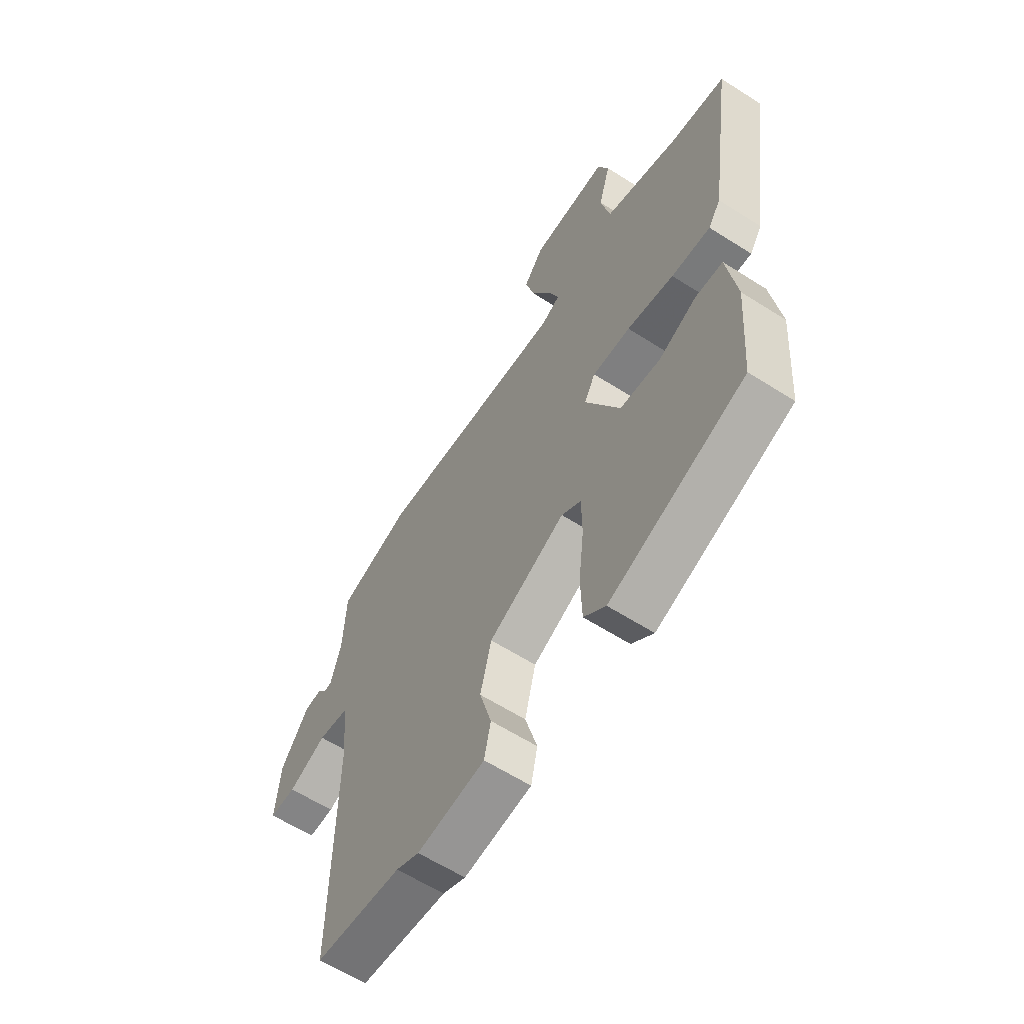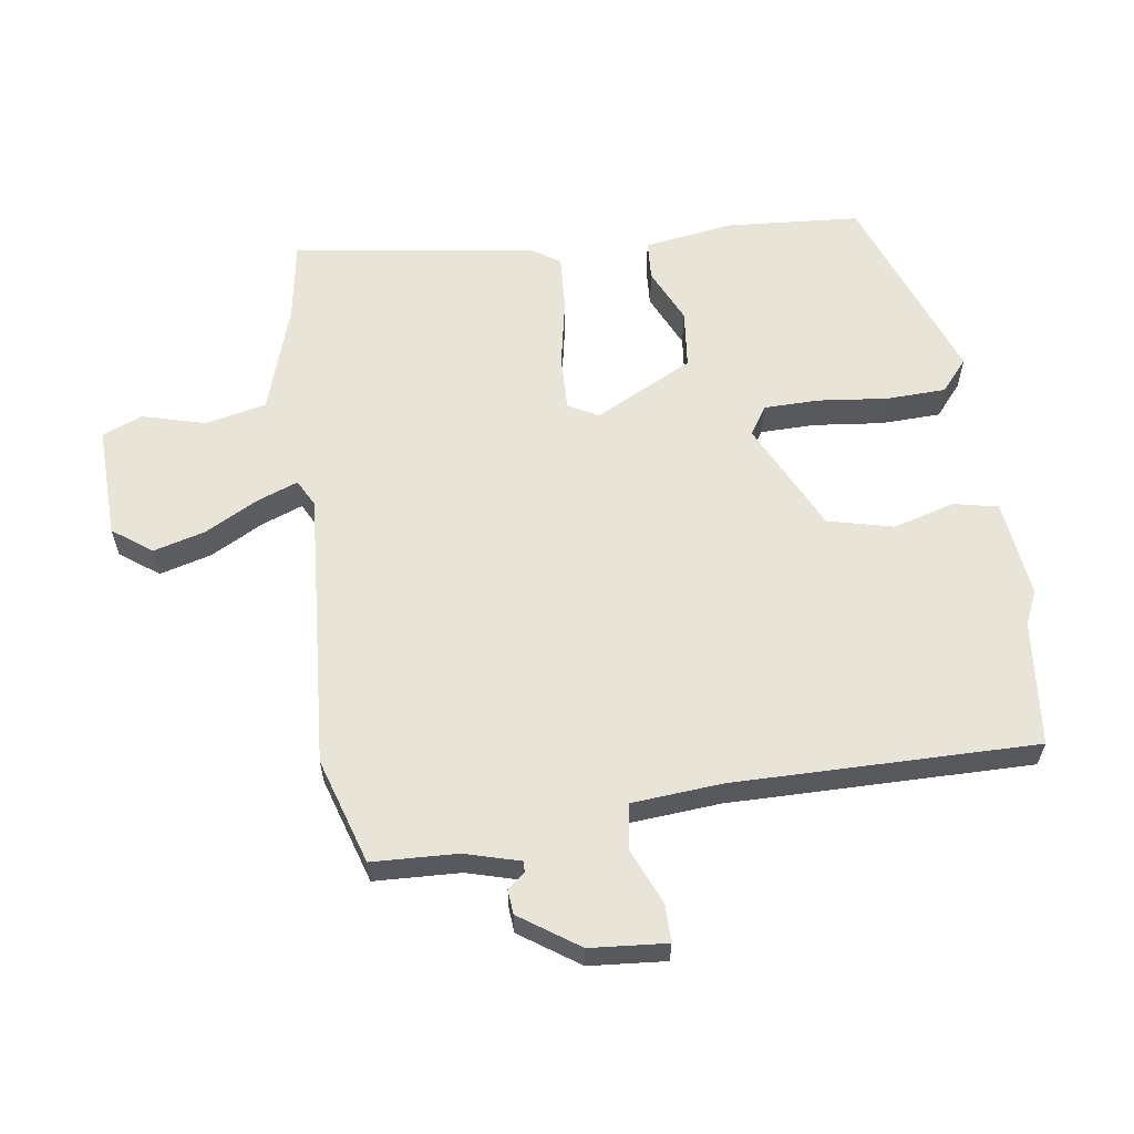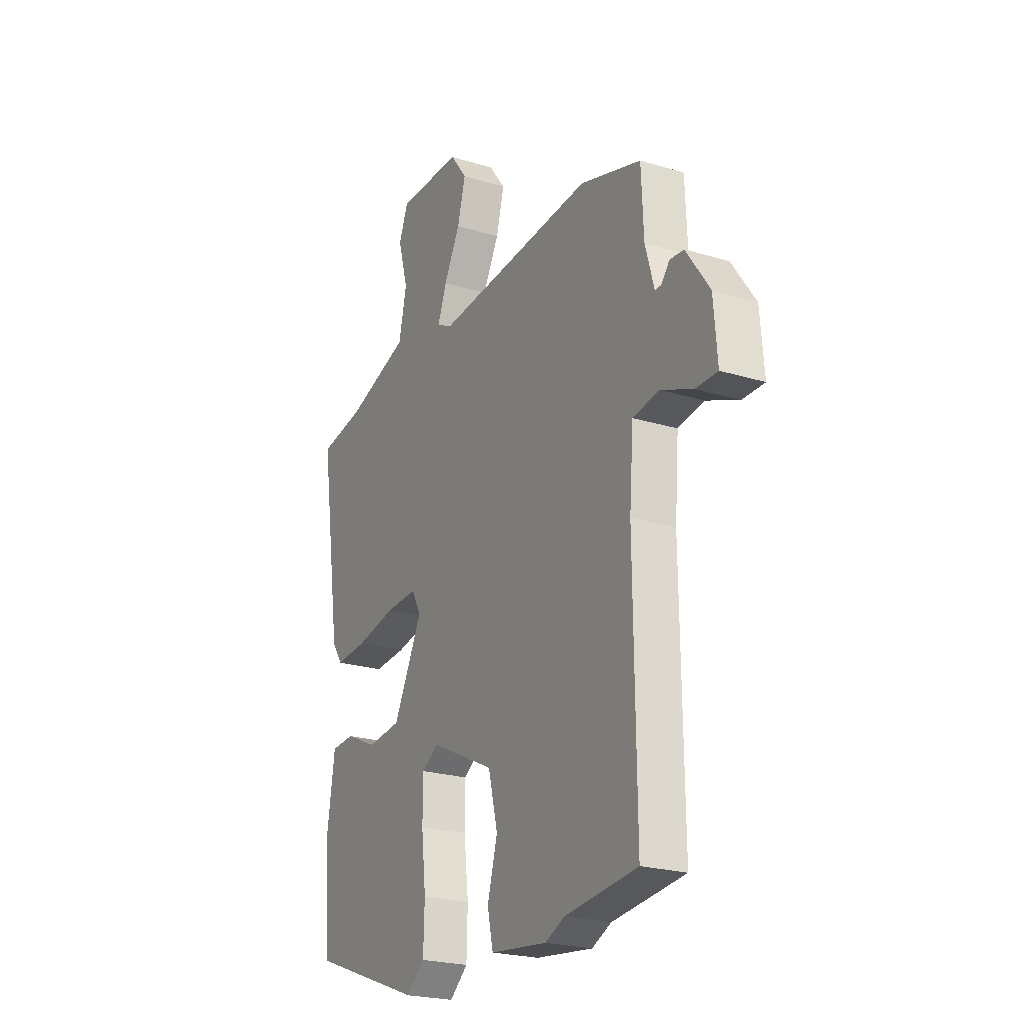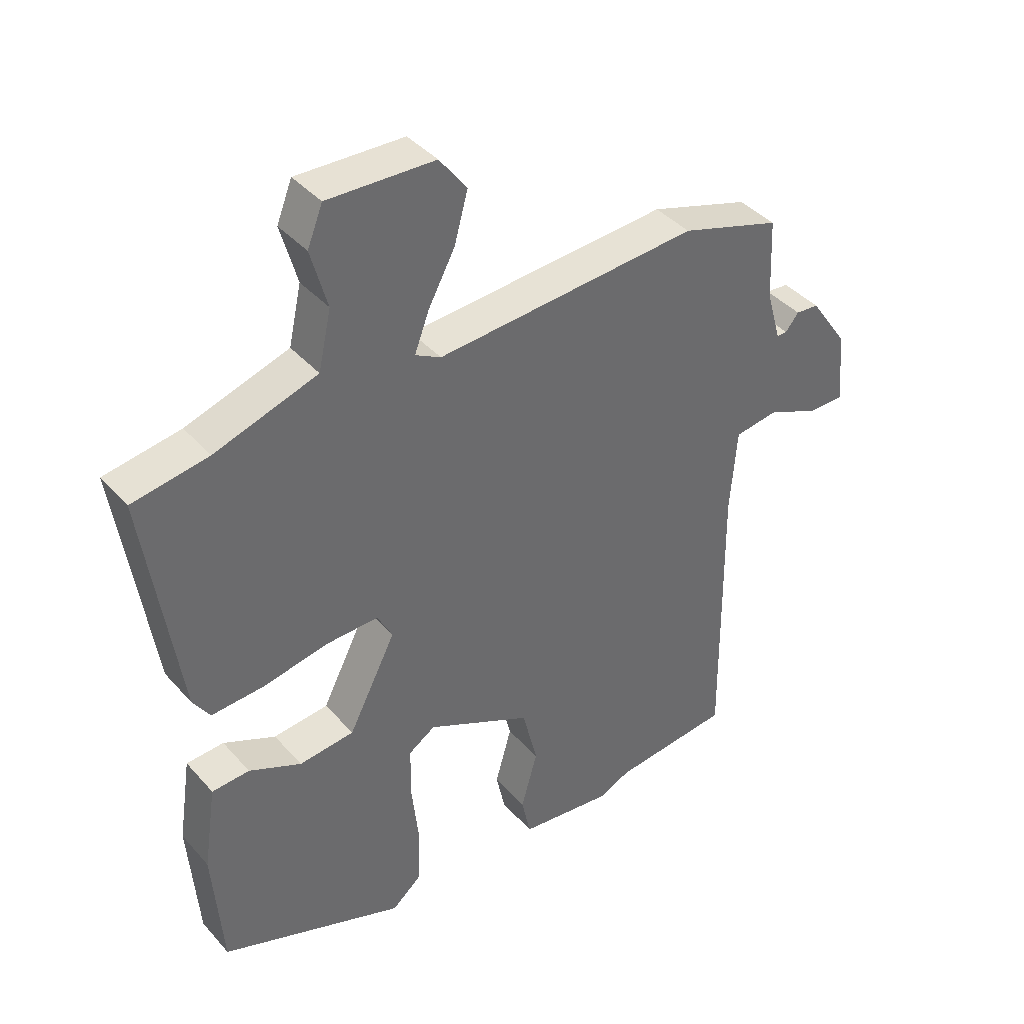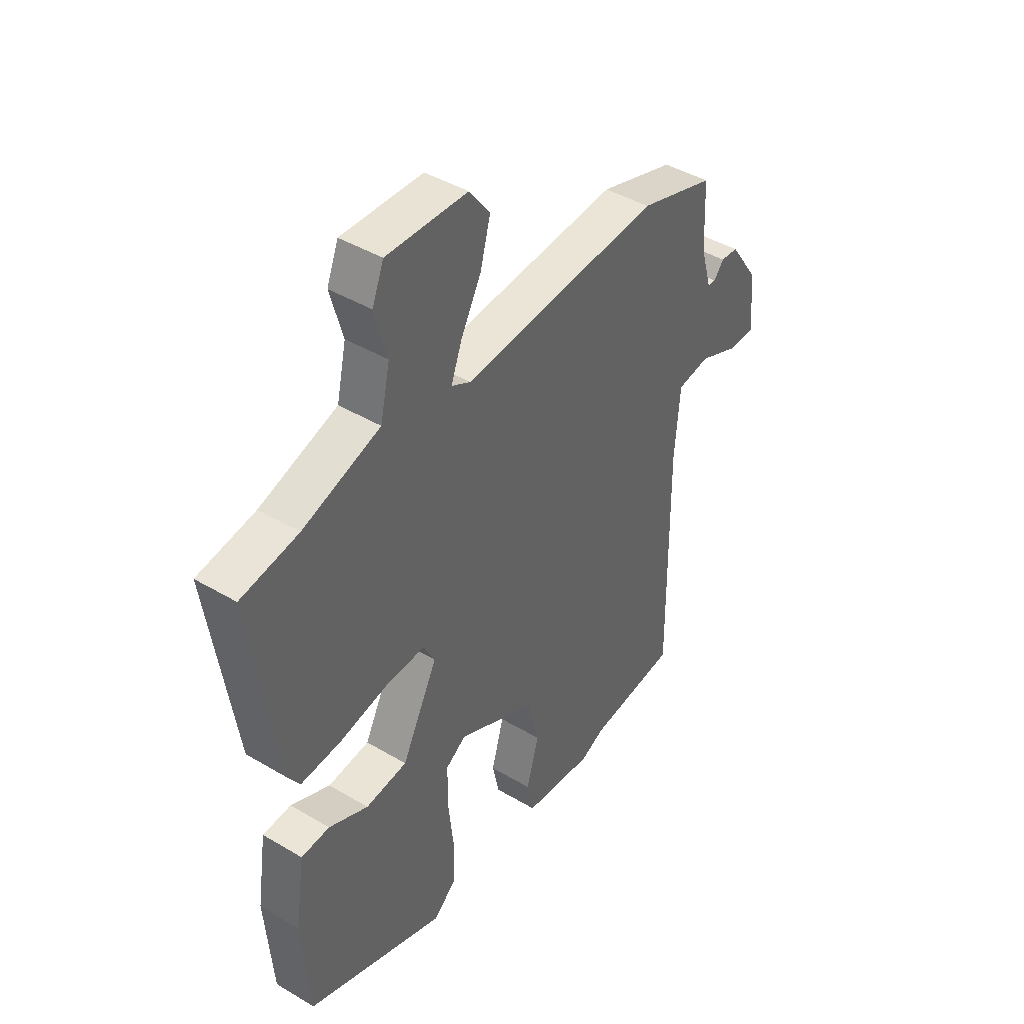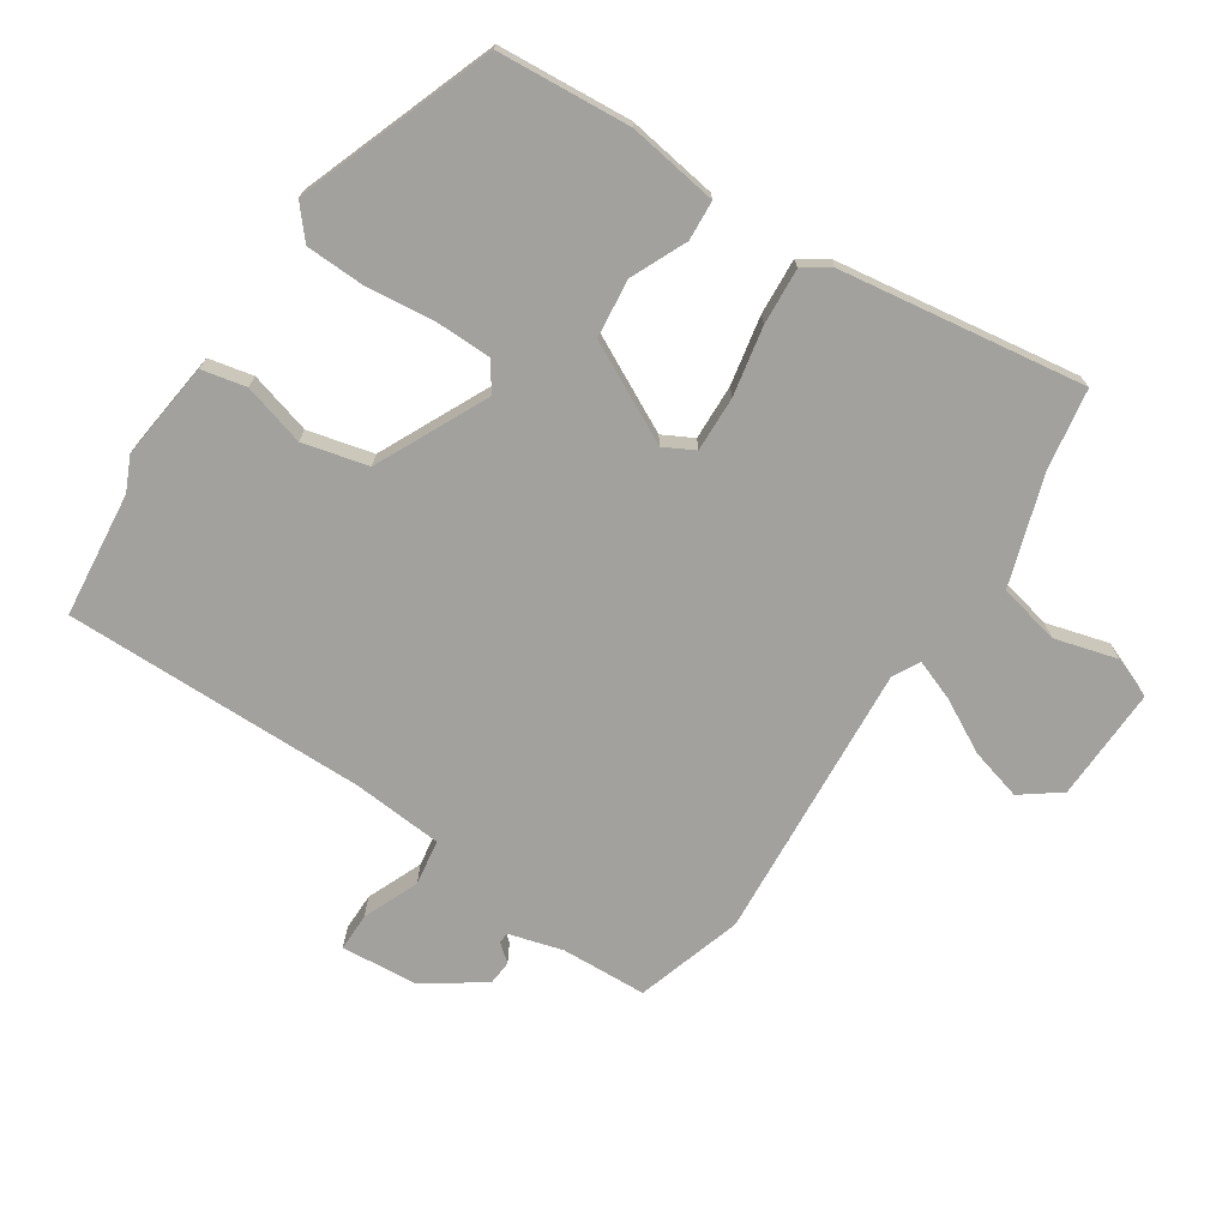
<metadata>
{"format":"obj","ext":"obj","renderer":"f3d","projection":"perspective","resolution":1024,"background":"white","views":[{"elev":-61.5,"azim":-123.0,"up":"+Z"},{"elev":60.1,"azim":81.7,"up":"+Y"},{"elev":-23.1,"azim":62.6,"up":"+Z"},{"elev":39.9,"azim":-36.9,"up":"+Z"},{"elev":43.1,"azim":-54.8,"up":"+Z"},{"elev":-72.1,"azim":-123.5,"up":"+Y"}]}
</metadata>
<code>
v 0.501 0.07 -0.5
v 0.306 0.07 -0.521
v 0.254 0.07 -0.545
v 0.101 0.07 -0.527
v 0.086 0.07 -0.458
v 0.113 0.07 -0.362
v 0.088 0.07 -0.261
v -0.085 0.07 -0.178
v -0.129 0.07 -0.207
v -0.13 0.07 -0.293
v -0.118 0.07 -0.4
v -0.121 0.07 -0.493
v -0.17 0.07 -0.535
v -0.474 0.07 -0.424
v -0.49 0.07 -0.217
v -0.469 0.07 -0.077
v -0.407 0.07 -0.073
v -0.321 0.07 -0.112
v -0.23 0.07 -0.102
v -0.152 0.07 0.051
v -0.177 0.07 0.098
v -0.263 0.07 0.095
v -0.369 0.07 0.074
v -0.457 0.07 0.068
v -0.485 0.07 0.11
v -0.541 0.07 0.489
v -0.416 0.07 0.51
v -0.247 0.07 0.565
v -0.226 0.07 0.66
v -0.253 0.07 0.757
v -0.228 0.07 0.82
v -0.052 0.07 0.815
v -0.007 0.07 0.755
v -0.029 0.07 0.674
v -0.073 0.07 0.592
v -0.097 0.07 0.528
v -0.055 0.07 0.506
v 0.378 0.07 0.538
v 0.543 0.07 0.487
v 0.549 0.07 0.354
v 0.573 0.07 0.27
v 0.59 0.07 0.27
v 0.612 0.07 0.297
v 0.65 0.07 0.294
v 0.713 0.07 0.203
v 0.723 0.07 0.084
v 0.664 0.07 0.084
v 0.578 0.07 0.12
v 0.507 0.07 0.109
v 0.496 0.07 -0.031
v 0.501 0 -0.5
v 0.306 0 -0.521
v 0.254 0 -0.545
v 0.101 0 -0.527
v 0.086 0 -0.458
v 0.113 0 -0.362
v 0.088 0 -0.261
v -0.085 0 -0.178
v -0.129 0 -0.207
v -0.13 0 -0.293
v -0.118 0 -0.4
v -0.121 0 -0.493
v -0.17 0 -0.535
v -0.474 0 -0.424
v -0.49 0 -0.217
v -0.469 0 -0.077
v -0.407 0 -0.073
v -0.321 0 -0.112
v -0.23 0 -0.102
v -0.152 0 0.051
v -0.177 0 0.098
v -0.263 0 0.095
v -0.369 0 0.074
v -0.457 0 0.068
v -0.485 0 0.11
v -0.541 0 0.489
v -0.416 0 0.51
v -0.247 0 0.565
v -0.226 0 0.66
v -0.253 0 0.757
v -0.228 0 0.82
v -0.052 0 0.815
v -0.007 0 0.755
v -0.029 0 0.674
v -0.073 0 0.592
v -0.097 0 0.528
v -0.055 0 0.506
v 0.378 0 0.538
v 0.543 0 0.487
v 0.549 0 0.354
v 0.573 0 0.27
v 0.59 0 0.27
v 0.612 0 0.297
v 0.65 0 0.294
v 0.713 0 0.203
v 0.723 0 0.084
v 0.664 0 0.084
v 0.578 0 0.12
v 0.507 0 0.109
v 0.496 0 -0.031
f 45 46 47 48
f 45 48 49
f 42 43 44 45
f 41 42 45 49
f 40 41 49
f 37 38 39 40
f 37 40 49
f 36 37 49 50
f 32 33 34 35
f 32 35 36
f 29 30 31 32
f 28 29 32 36
f 27 28 36 50
f 22 23 24 25
f 21 22 25 26
f 15 16 17 18
f 15 18 19
f 14 15 19
f 13 14 19
f 10 11 12 13
f 9 10 13 19
f 8 9 19 20
f 3 4 5 6
f 2 3 6 7
f 1 2 7
f 50 1 7
f 21 26 27 50
f 20 21 50 7
f 7 8 20
f 98 97 96 95
f 99 98 95
f 95 94 93 92
f 99 95 92 91
f 99 91 90
f 90 89 88 87
f 99 90 87
f 100 99 87 86
f 85 84 83 82
f 86 85 82
f 82 81 80 79
f 86 82 79 78
f 100 86 78 77
f 75 74 73 72
f 76 75 72 71
f 68 67 66 65
f 69 68 65
f 69 65 64
f 69 64 63
f 63 62 61 60
f 69 63 60 59
f 70 69 59 58
f 56 55 54 53
f 57 56 53 52
f 57 52 51
f 57 51 100
f 100 77 76 71
f 57 100 71 70
f 70 58 57
f 1 51 52 2
f 2 52 53 3
f 3 53 54 4
f 4 54 55 5
f 5 55 56 6
f 6 56 57 7
f 7 57 58 8
f 8 58 59 9
f 9 59 60 10
f 10 60 61 11
f 11 61 62 12
f 12 62 63 13
f 13 63 64 14
f 14 64 65 15
f 15 65 66 16
f 16 66 67 17
f 17 67 68 18
f 18 68 69 19
f 19 69 70 20
f 20 70 71 21
f 21 71 72 22
f 22 72 73 23
f 23 73 74 24
f 24 74 75 25
f 25 75 76 26
f 26 76 77 27
f 27 77 78 28
f 28 78 79 29
f 29 79 80 30
f 30 80 81 31
f 31 81 82 32
f 32 82 83 33
f 33 83 84 34
f 34 84 85 35
f 35 85 86 36
f 36 86 87 37
f 37 87 88 38
f 38 88 89 39
f 39 89 90 40
f 40 90 91 41
f 41 91 92 42
f 42 92 93 43
f 43 93 94 44
f 44 94 95 45
f 45 95 96 46
f 46 96 97 47
f 47 97 98 48
f 48 98 99 49
f 49 99 100 50
f 50 100 51 1

</code>
